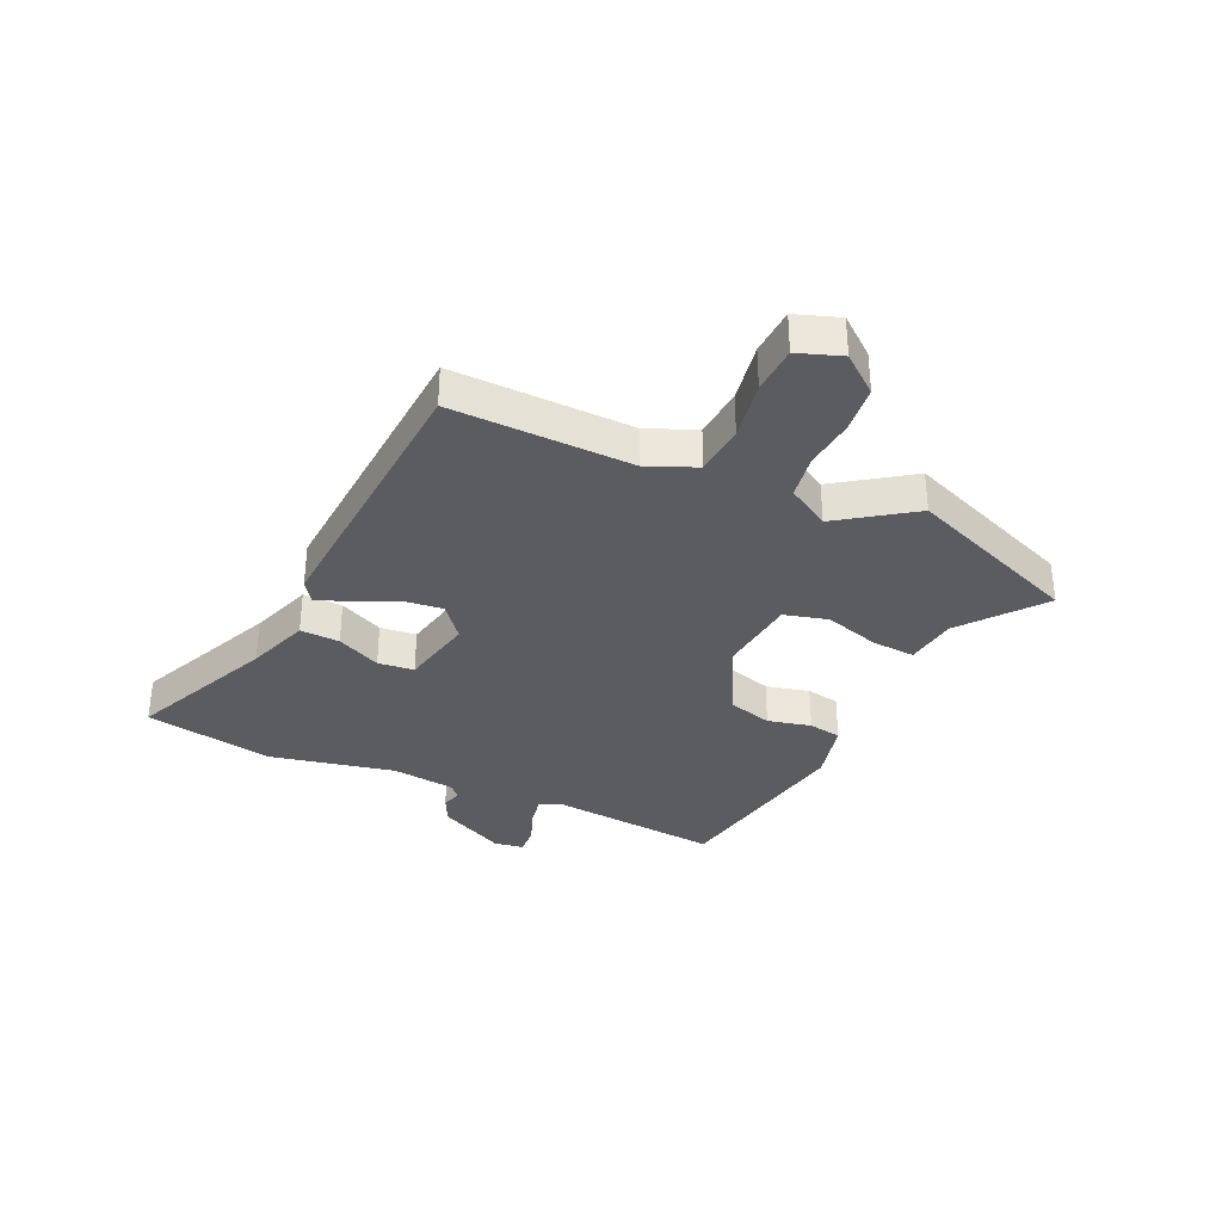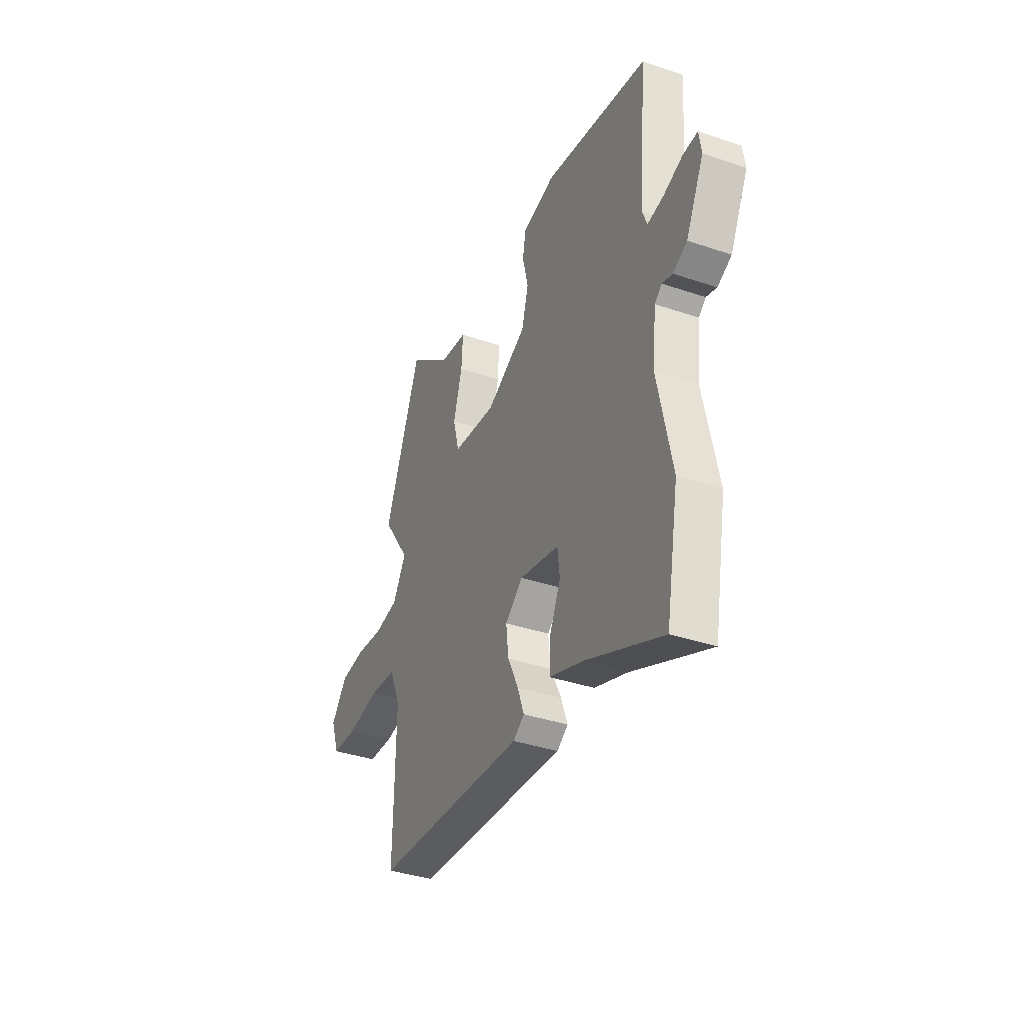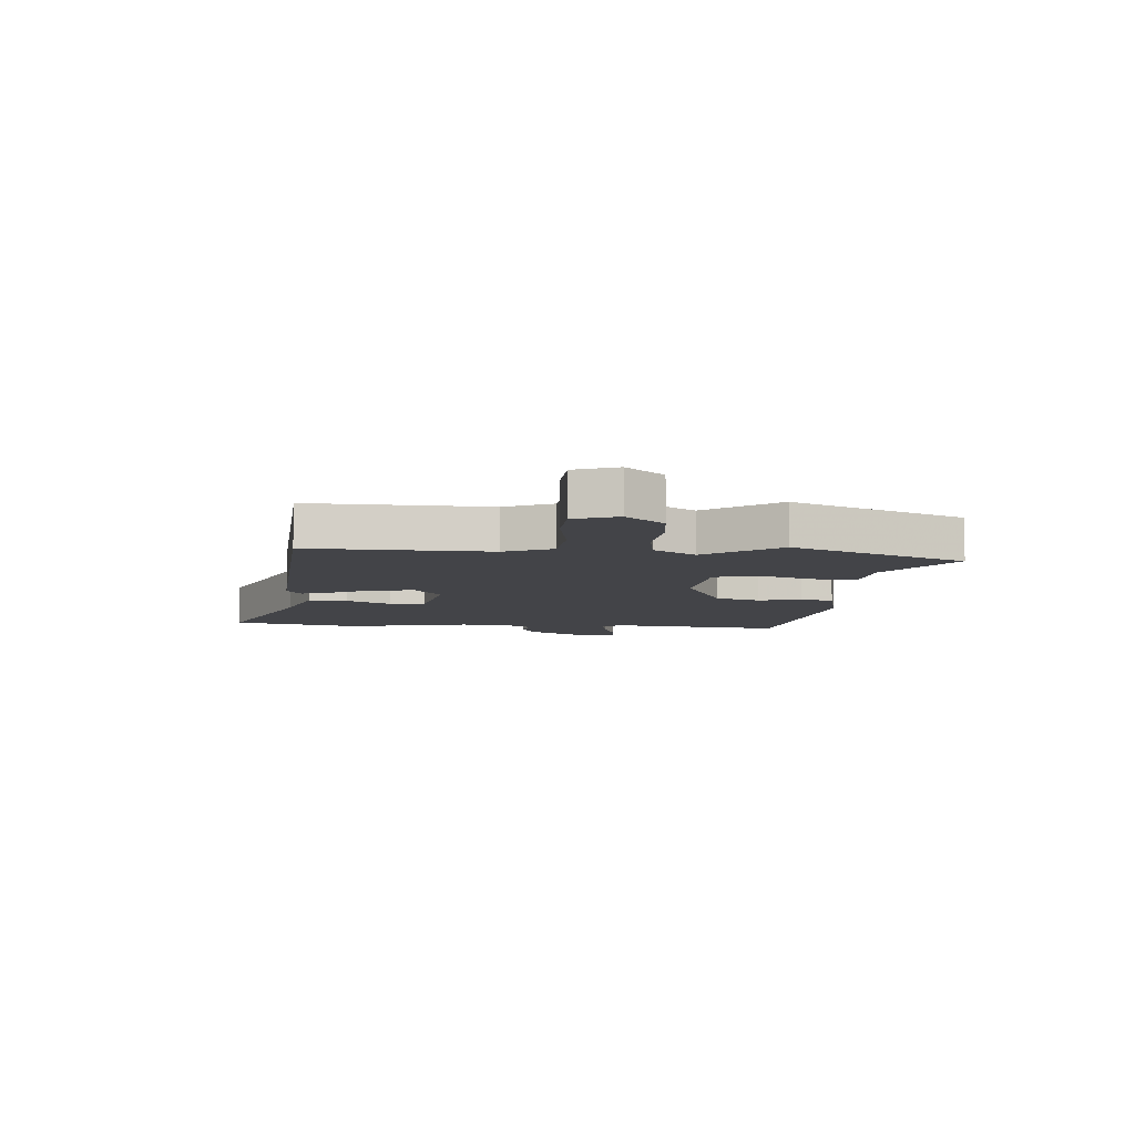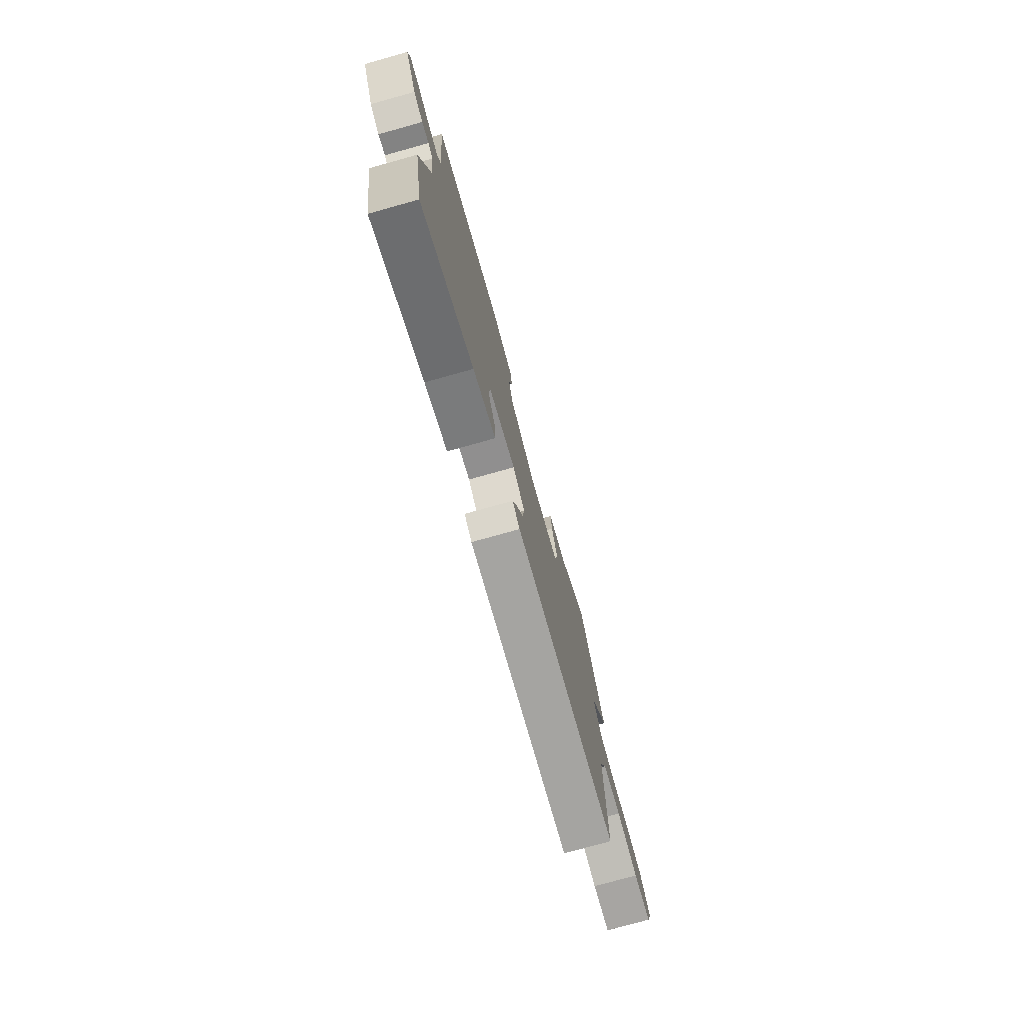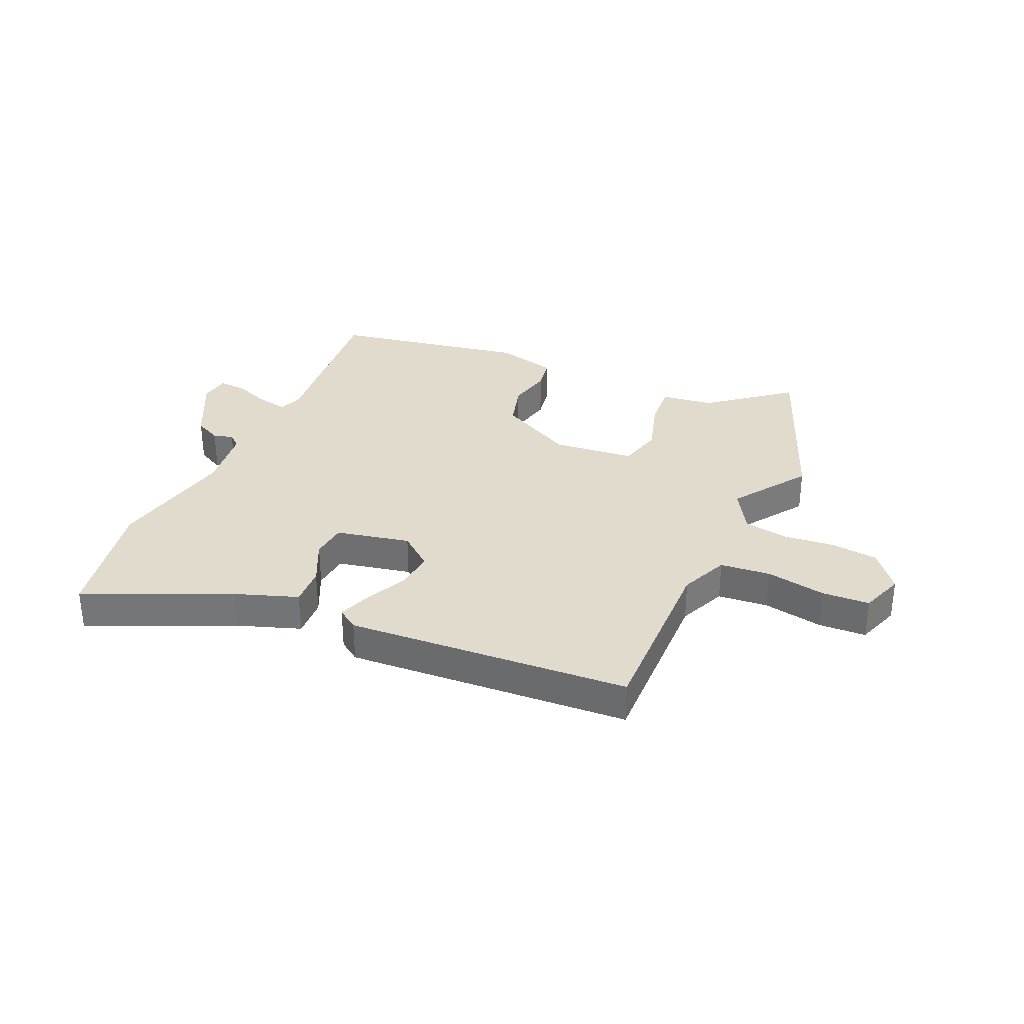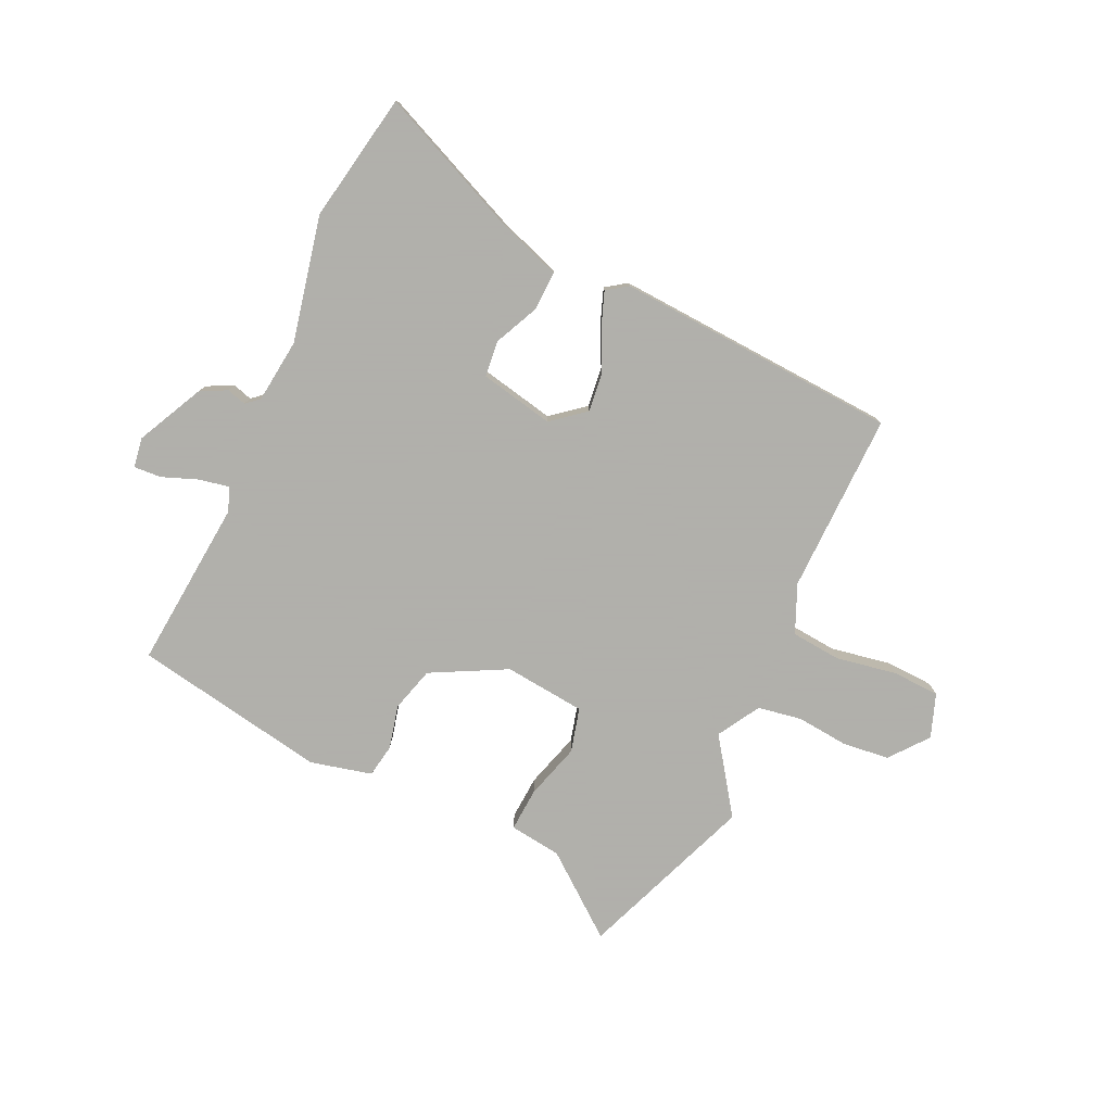
<metadata>
{"format":"obj","ext":"obj","renderer":"f3d","projection":"perspective","resolution":1024,"background":"white","views":[{"elev":-34.2,"azim":-114.8,"up":"+Y"},{"elev":-37.0,"azim":66.3,"up":"+Z"},{"elev":-8.2,"azim":-95.0,"up":"+Y"},{"elev":-76.5,"azim":105.6,"up":"+Z"},{"elev":33.3,"azim":-156.2,"up":"+Y"},{"elev":-78.4,"azim":155.2,"up":"+Y"}]}
</metadata>
<code>
v -0.577 0.07 0.303
v -0.458 0.07 0.608
v -0.319 0.07 0.498
v -0.228 0.07 0.486
v -0.233 0.07 0.41
v -0.262 0.07 0.313
v -0.242 0.07 0.236
v -0.1 0.07 0.221
v 0.031 0.07 0.289
v 0.053 0.07 0.367
v 0.035 0.07 0.443
v 0.045 0.07 0.501
v 0.152 0.07 0.527
v 0.491 0.07 0.466
v 0.464 0.07 0.169
v 0.48 0.07 0.128
v 0.532 0.07 0.138
v 0.595 0.07 0.162
v 0.643 0.07 0.165
v 0.651 0.07 0.113
v 0.593 0.07 -0.004
v 0.547 0.07 -0.027
v 0.513 0.07 -0.017
v 0.49 0.07 -0.037
v 0.477 0.07 -0.149
v 0.524 0.07 -0.368
v 0.483 0.07 -0.593
v 0.231 0.07 -0.482
v 0.122 0.07 -0.444
v 0.125 0.07 -0.375
v 0.161 0.07 -0.298
v 0.154 0.07 -0.235
v 0.025 0.07 -0.208
v -0.033 0.07 -0.255
v -0.025 0.07 -0.324
v 0.01 0.07 -0.396
v 0.031 0.07 -0.454
v -0.005 0.07 -0.479
v -0.5 0.07 -0.448
v -0.494 0.07 -0.132
v -0.53 0.07 -0.048
v -0.618 0.07 -0.04
v -0.723 0.07 -0.059
v -0.806 0.07 -0.055
v -0.833 0.07 0.021
v -0.78 0.07 0.087
v -0.698 0.07 0.096
v -0.608 0.07 0.087
v -0.531 0.07 0.1
v -0.487 0.07 0.174
v -0.577 0 0.303
v -0.458 0 0.608
v -0.319 0 0.498
v -0.228 0 0.486
v -0.233 0 0.41
v -0.262 0 0.313
v -0.242 0 0.236
v -0.1 0 0.221
v 0.031 0 0.289
v 0.053 0 0.367
v 0.035 0 0.443
v 0.045 0 0.501
v 0.152 0 0.527
v 0.491 0 0.466
v 0.464 0 0.169
v 0.48 0 0.128
v 0.532 0 0.138
v 0.595 0 0.162
v 0.643 0 0.165
v 0.651 0 0.113
v 0.593 0 -0.004
v 0.547 0 -0.027
v 0.513 0 -0.017
v 0.49 0 -0.037
v 0.477 0 -0.149
v 0.524 0 -0.368
v 0.483 0 -0.593
v 0.231 0 -0.482
v 0.122 0 -0.444
v 0.125 0 -0.375
v 0.161 0 -0.298
v 0.154 0 -0.235
v 0.025 0 -0.208
v -0.033 0 -0.255
v -0.025 0 -0.324
v 0.01 0 -0.396
v 0.031 0 -0.454
v -0.005 0 -0.479
v -0.5 0 -0.448
v -0.494 0 -0.132
v -0.53 0 -0.048
v -0.618 0 -0.04
v -0.723 0 -0.059
v -0.806 0 -0.055
v -0.833 0 0.021
v -0.78 0 0.087
v -0.698 0 0.096
v -0.608 0 0.087
v -0.531 0 0.1
v -0.487 0 0.174
f 45 46 47 48
f 45 48 49
f 42 43 44 45
f 41 42 45 49
f 40 41 49 50
f 38 39 40 50
f 35 36 37 38
f 28 29 30 31
f 28 31 32
f 25 26 27 28
f 24 25 28 32
f 23 24 32 33
f 21 22 23
f 20 21 23
f 17 18 19 20
f 16 17 20 23
f 15 16 23 33
f 10 11 12 13
f 9 10 13 14
f 8 9 14 15
f 3 4 5 6
f 3 6 7
f 2 3 7
f 1 2 7
f 35 38 50 1
f 8 15 33 34
f 7 8 34 35
f 1 7 35
f 98 97 96 95
f 99 98 95
f 95 94 93 92
f 99 95 92 91
f 100 99 91 90
f 100 90 89 88
f 88 87 86 85
f 81 80 79 78
f 82 81 78
f 78 77 76 75
f 82 78 75 74
f 83 82 74 73
f 73 72 71
f 73 71 70
f 70 69 68 67
f 73 70 67 66
f 83 73 66 65
f 63 62 61 60
f 64 63 60 59
f 65 64 59 58
f 56 55 54 53
f 57 56 53
f 57 53 52
f 57 52 51
f 51 100 88 85
f 84 83 65 58
f 85 84 58 57
f 85 57 51
f 1 51 52 2
f 2 52 53 3
f 3 53 54 4
f 4 54 55 5
f 5 55 56 6
f 6 56 57 7
f 7 57 58 8
f 8 58 59 9
f 9 59 60 10
f 10 60 61 11
f 11 61 62 12
f 12 62 63 13
f 13 63 64 14
f 14 64 65 15
f 15 65 66 16
f 16 66 67 17
f 17 67 68 18
f 18 68 69 19
f 19 69 70 20
f 20 70 71 21
f 21 71 72 22
f 22 72 73 23
f 23 73 74 24
f 24 74 75 25
f 25 75 76 26
f 26 76 77 27
f 27 77 78 28
f 28 78 79 29
f 29 79 80 30
f 30 80 81 31
f 31 81 82 32
f 32 82 83 33
f 33 83 84 34
f 34 84 85 35
f 35 85 86 36
f 36 86 87 37
f 37 87 88 38
f 38 88 89 39
f 39 89 90 40
f 40 90 91 41
f 41 91 92 42
f 42 92 93 43
f 43 93 94 44
f 44 94 95 45
f 45 95 96 46
f 46 96 97 47
f 47 97 98 48
f 48 98 99 49
f 49 99 100 50
f 50 100 51 1

</code>
